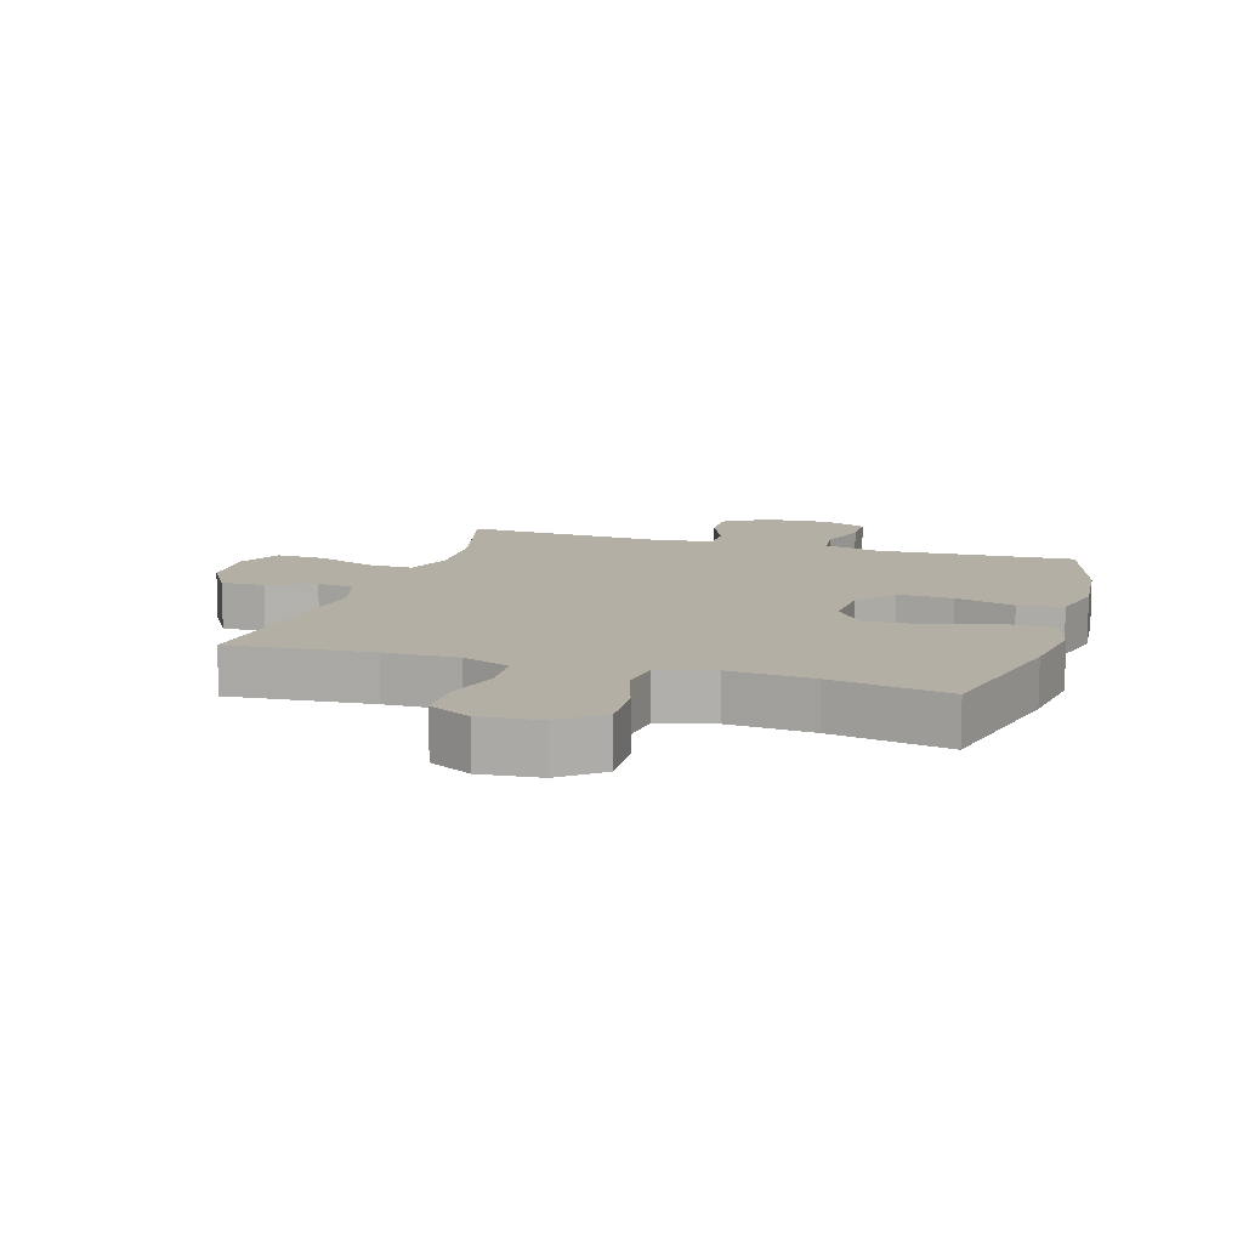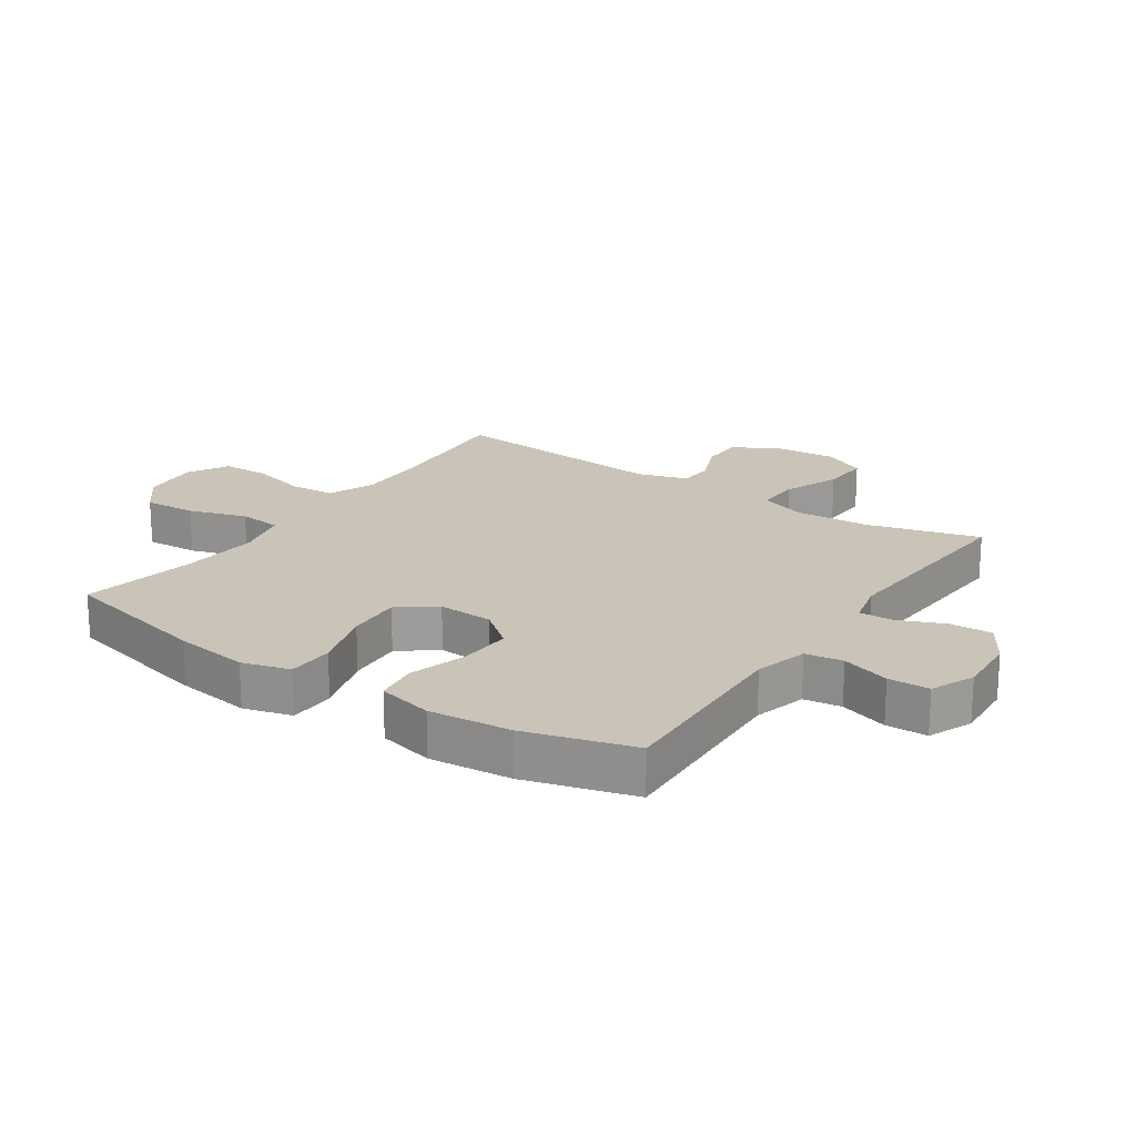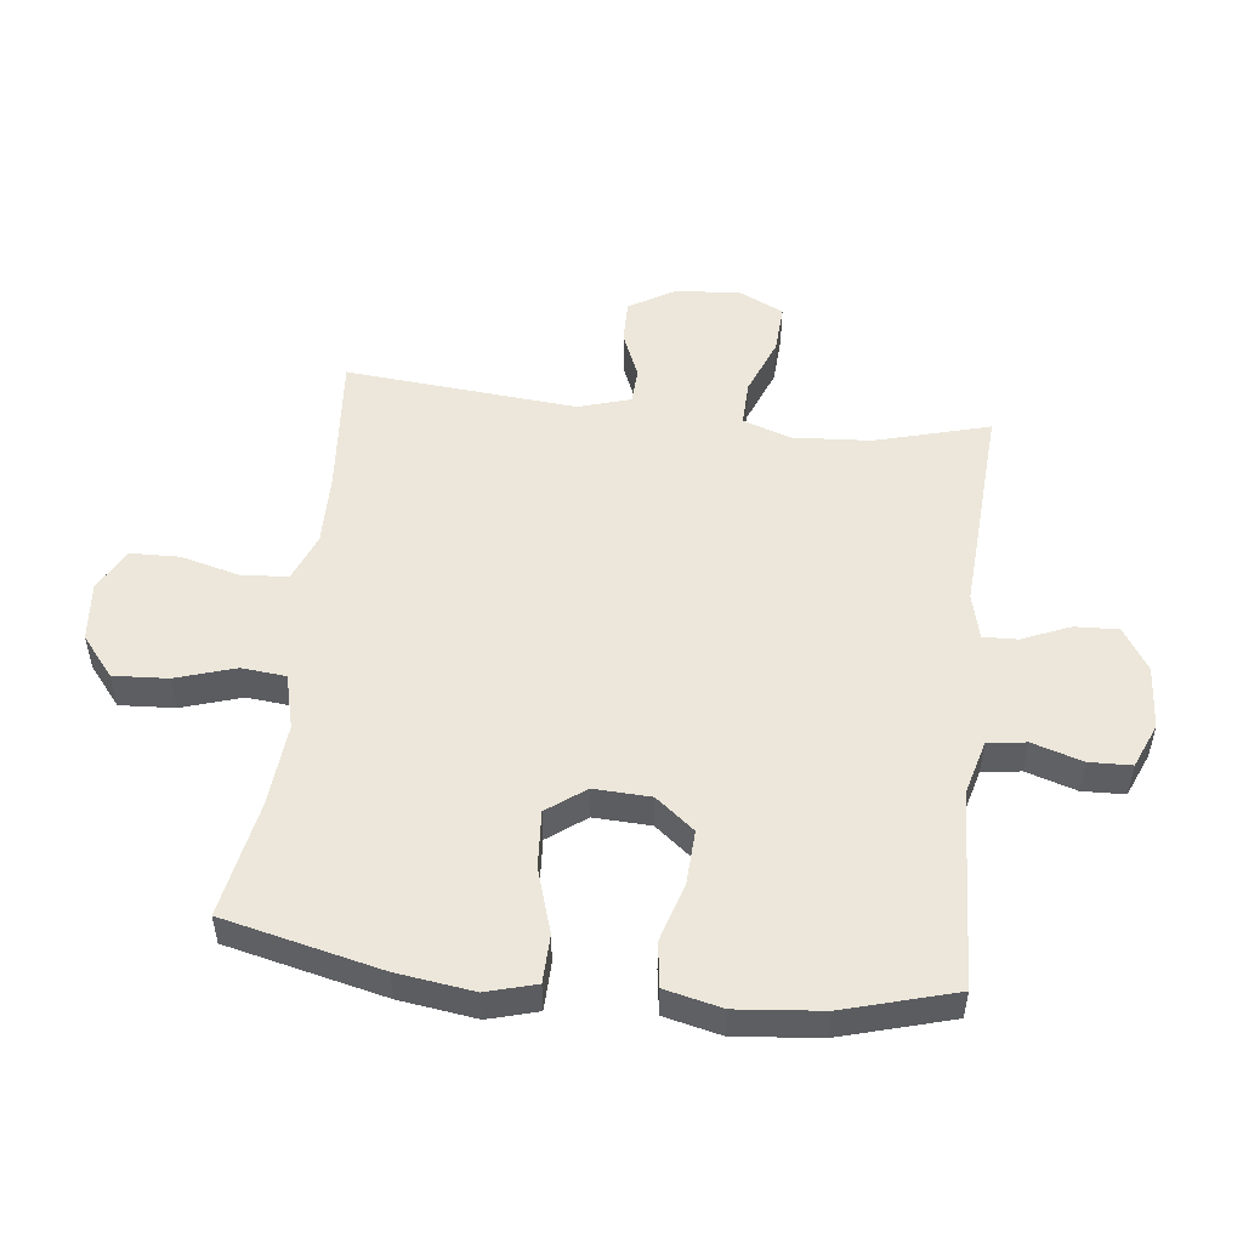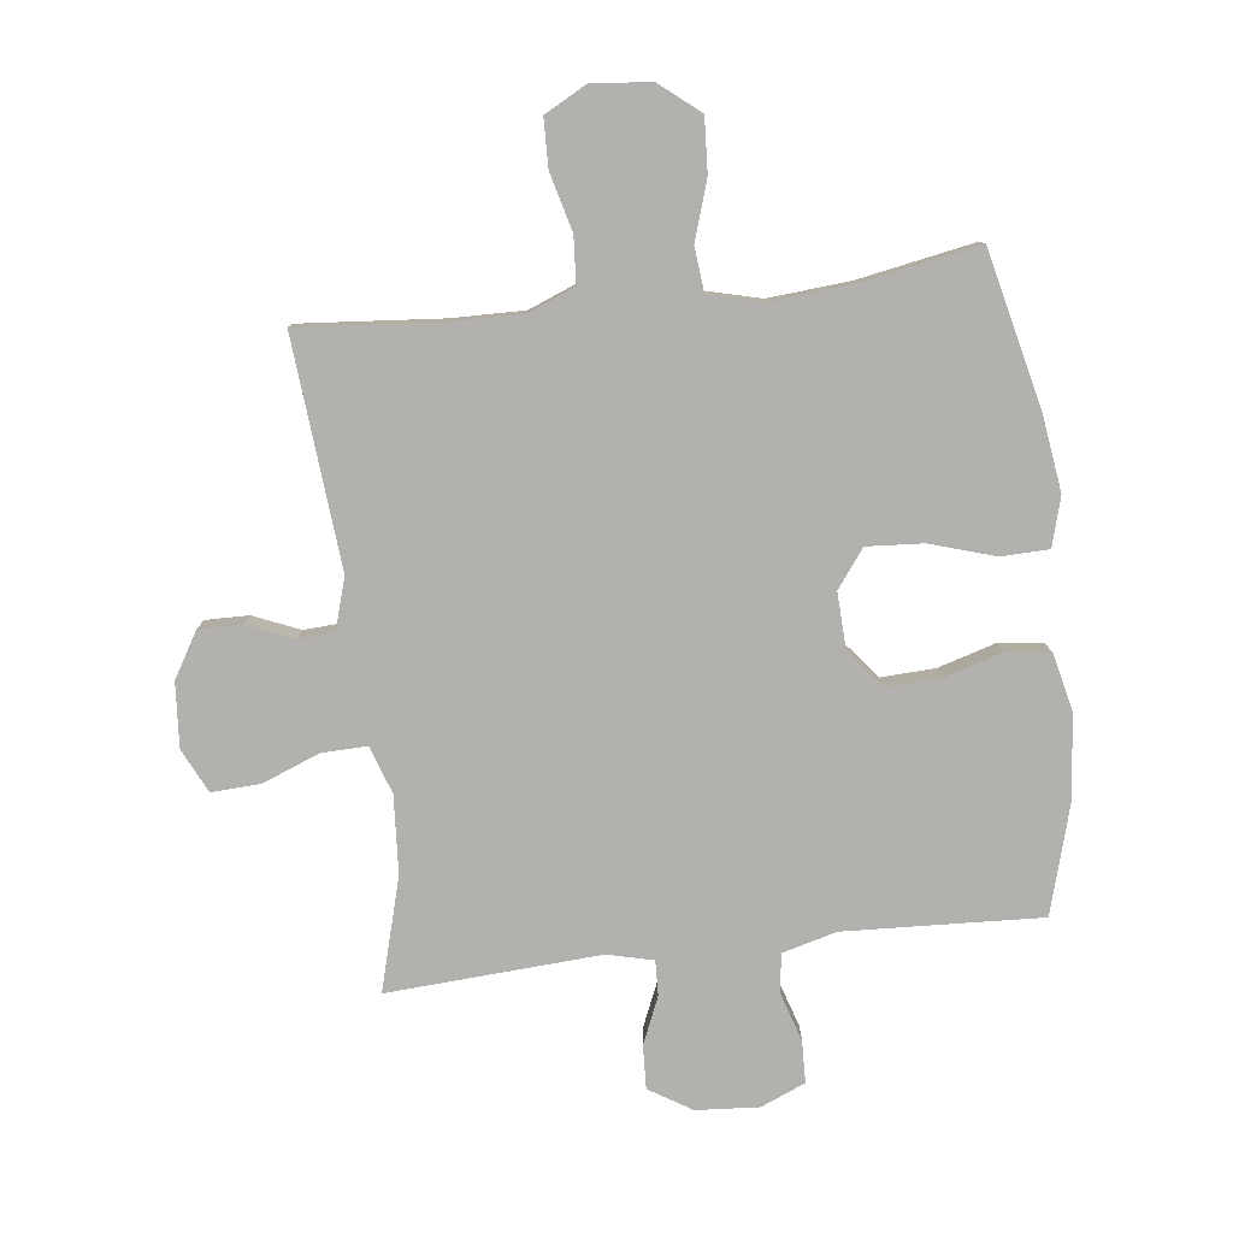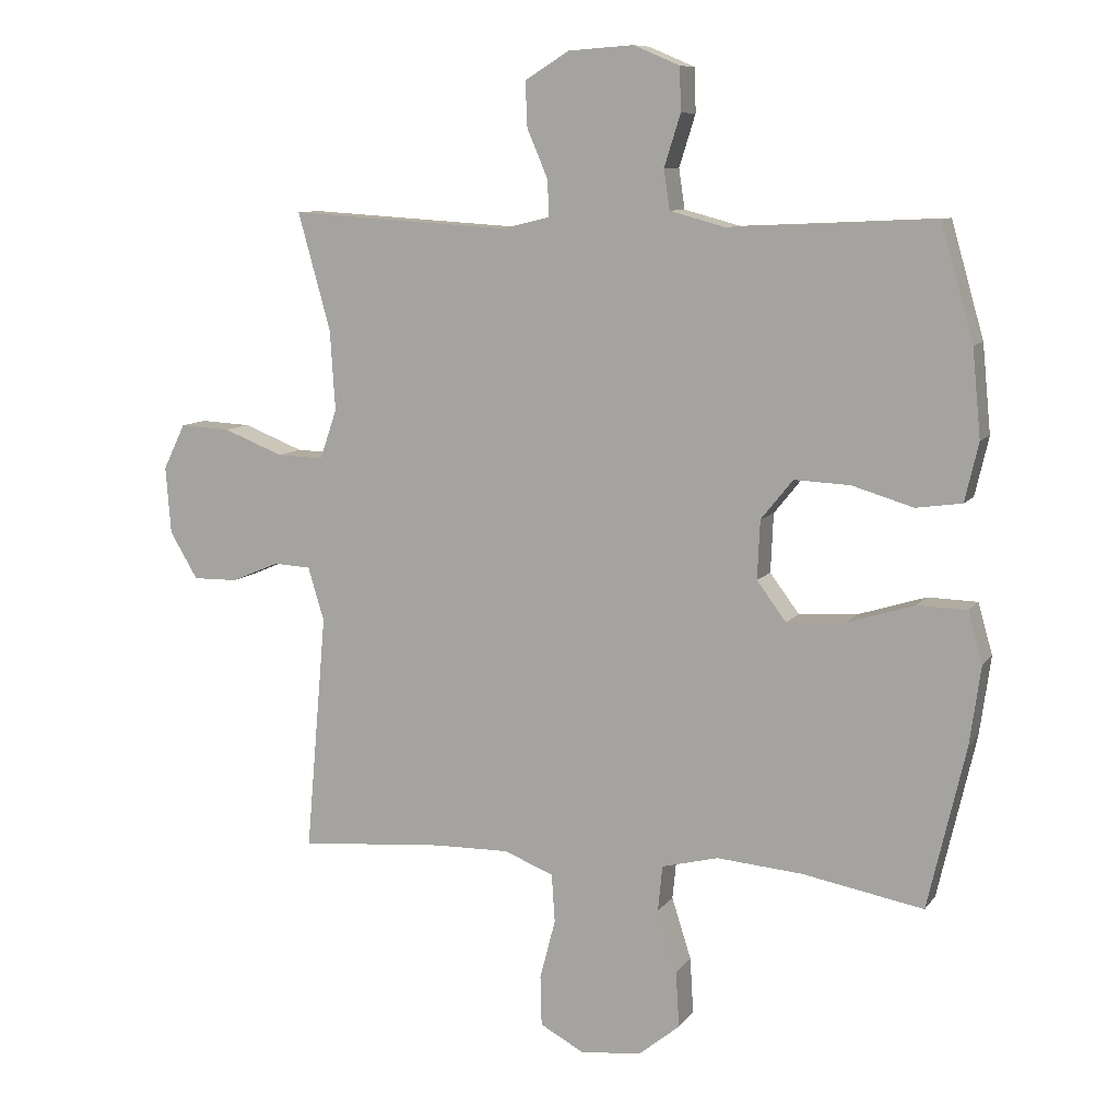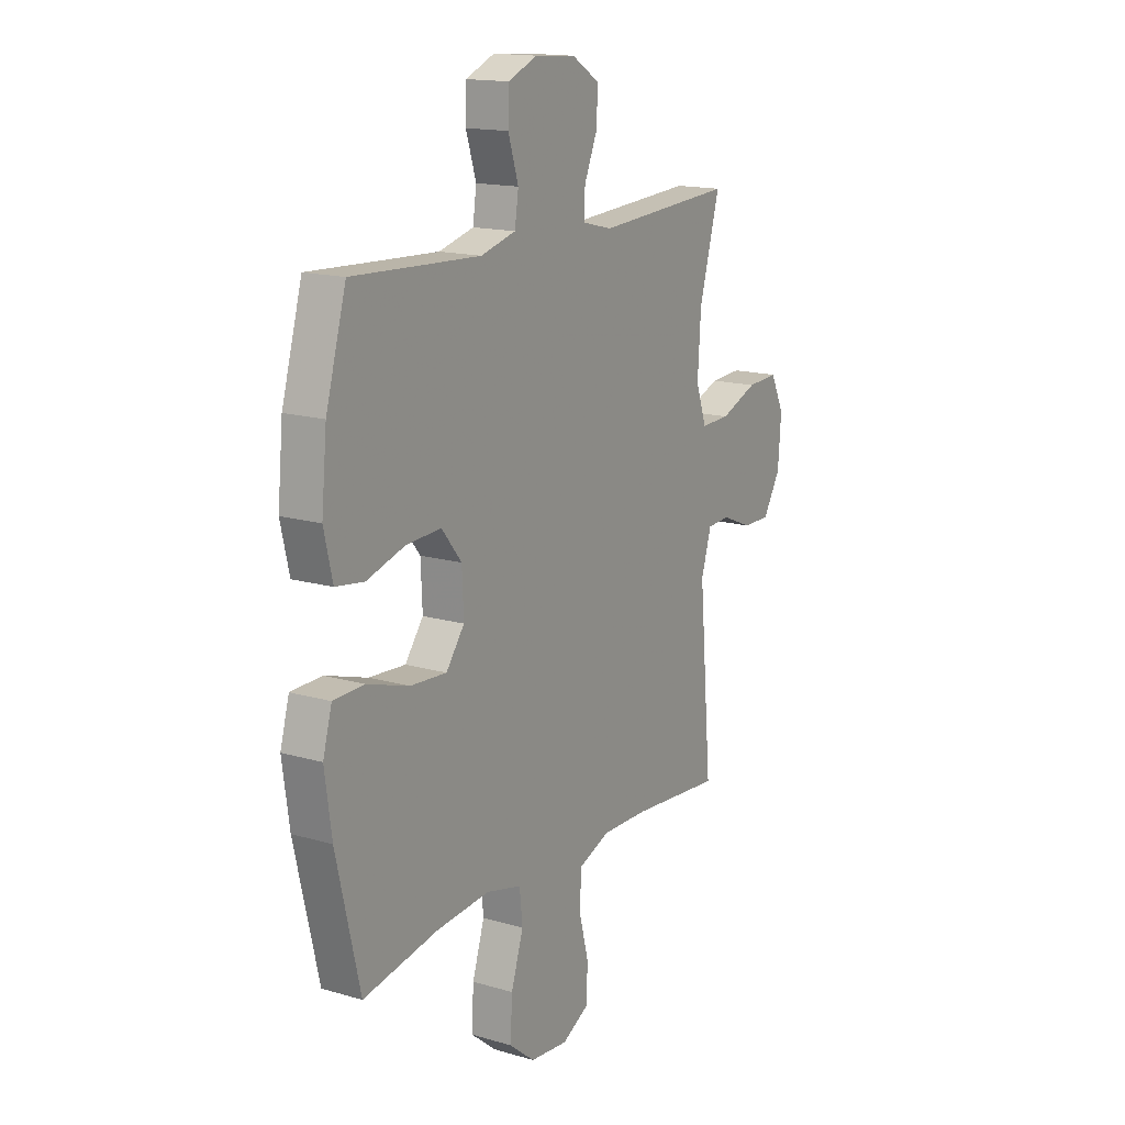
<metadata>
{"format":"obj","ext":"obj","renderer":"f3d","projection":"perspective","resolution":1024,"background":"white","views":[{"elev":11.3,"azim":-162.8,"up":"+Y"},{"elev":20.0,"azim":-55.7,"up":"+Y"},{"elev":51.5,"azim":-83.4,"up":"+Y"},{"elev":-79.3,"azim":-173.2,"up":"+Y"},{"elev":9.3,"azim":-159.1,"up":"+Z"},{"elev":15.7,"azim":-58.6,"up":"+Z"}]}
</metadata>
<code>
v 0.5 0.07 0.5
v 0.45 0.07 0.32
v 0.442 0.07 0.197
v 0.468 0.07 0.121
v 0.54 0.07 0.123
v 0.632 0.07 0.159
v 0.71 0.07 0.163
v 0.744 0.07 0.093
v 0.736 0.07 -0.01
v 0.693 0.07 -0.082
v 0.624 0.07 -0.081
v 0.55 0.07 -0.05
v 0.493 0.07 -0.053
v 0.468 0.07 -0.135
v 0.5 0.07 -0.5
v 0.275 0.07 -0.481
v 0.16 0.07 -0.479
v 0.084 0.07 -0.509
v 0.079 0.07 -0.583
v 0.103 0.07 -0.675
v 0.101 0.07 -0.752
v 0.034 0.07 -0.788
v -0.06 0.07 -0.779
v -0.124 0.07 -0.727
v -0.119 0.07 -0.641
v -0.089 0.07 -0.547
v -0.096 0.07 -0.477
v -0.183 0.07 -0.455
v -0.315 0.07 -0.466
v -0.5 0.07 -0.5
v -0.558 0.07 -0.251
v -0.575 0.07 -0.13
v -0.553 0.07 -0.052
v -0.477 0.07 -0.05
v -0.374 0.07 -0.082
v -0.284 0.07 -0.088
v -0.239 0.07 -0.028
v -0.243 0.07 0.062
v -0.292 0.07 0.123
v -0.378 0.07 0.119
v -0.472 0.07 0.091
v -0.542 0.07 0.101
v -0.563 0.07 0.191
v -0.55 0.07 0.325
v -0.5 0.07 0.5
v -0.315 0.07 0.491
v -0.186 0.07 0.485
v -0.1 0.07 0.508
v -0.091 0.07 0.569
v -0.116 0.07 0.648
v -0.114 0.07 0.715
v -0.043 0.07 0.745
v 0.057 0.07 0.738
v 0.125 0.07 0.696
v 0.122 0.07 0.627
v 0.09 0.07 0.552
v 0.088 0.07 0.497
v 0.161 0.07 0.479
v 0.5 0 0.5
v 0.45 0 0.32
v 0.442 0 0.197
v 0.468 0 0.121
v 0.54 0 0.123
v 0.632 0 0.159
v 0.71 0 0.163
v 0.744 0 0.093
v 0.736 0 -0.01
v 0.693 0 -0.082
v 0.624 0 -0.081
v 0.55 0 -0.05
v 0.493 0 -0.053
v 0.468 0 -0.135
v 0.5 0 -0.5
v 0.275 0 -0.481
v 0.16 0 -0.479
v 0.084 0 -0.509
v 0.079 0 -0.583
v 0.103 0 -0.675
v 0.101 0 -0.752
v 0.034 0 -0.788
v -0.06 0 -0.779
v -0.124 0 -0.727
v -0.119 0 -0.641
v -0.089 0 -0.547
v -0.096 0 -0.477
v -0.183 0 -0.455
v -0.315 0 -0.466
v -0.5 0 -0.5
v -0.558 0 -0.251
v -0.575 0 -0.13
v -0.553 0 -0.052
v -0.477 0 -0.05
v -0.374 0 -0.082
v -0.284 0 -0.088
v -0.239 0 -0.028
v -0.243 0 0.062
v -0.292 0 0.123
v -0.378 0 0.119
v -0.472 0 0.091
v -0.542 0 0.101
v -0.563 0 0.191
v -0.55 0 0.325
v -0.5 0 0.5
v -0.315 0 0.491
v -0.186 0 0.485
v -0.1 0 0.508
v -0.091 0 0.569
v -0.116 0 0.648
v -0.114 0 0.715
v -0.043 0 0.745
v 0.057 0 0.738
v 0.125 0 0.696
v 0.122 0 0.627
v 0.09 0 0.552
v 0.088 0 0.497
v 0.161 0 0.479
f 53 54 55 56
f 53 56 57
f 52 53 57
f 49 50 51 52
f 48 49 52 57
f 47 48 57 58
f 43 44 45 46
f 43 46 47
f 40 41 42 43
f 39 40 43 47
f 38 39 47 58
f 32 33 34 35
f 32 35 36
f 29 30 31 32
f 28 29 32 36
f 27 28 36 37
f 23 24 25 26
f 23 26 27
f 22 23 27
f 19 20 21 22
f 18 19 22 27
f 17 18 27 37
f 14 15 16
f 13 14 16 17
f 9 10 11 12
f 9 12 13
f 8 9 13
f 5 6 7 8
f 4 5 8 13
f 3 4 13 17
f 38 58 1 2
f 17 37 38
f 2 3 17 38
f 114 113 112 111
f 115 114 111
f 115 111 110
f 110 109 108 107
f 115 110 107 106
f 116 115 106 105
f 104 103 102 101
f 105 104 101
f 101 100 99 98
f 105 101 98 97
f 116 105 97 96
f 93 92 91 90
f 94 93 90
f 90 89 88 87
f 94 90 87 86
f 95 94 86 85
f 84 83 82 81
f 85 84 81
f 85 81 80
f 80 79 78 77
f 85 80 77 76
f 95 85 76 75
f 74 73 72
f 75 74 72 71
f 70 69 68 67
f 71 70 67
f 71 67 66
f 66 65 64 63
f 71 66 63 62
f 75 71 62 61
f 60 59 116 96
f 96 95 75
f 96 75 61 60
f 1 59 60 2
f 2 60 61 3
f 3 61 62 4
f 4 62 63 5
f 5 63 64 6
f 6 64 65 7
f 7 65 66 8
f 8 66 67 9
f 9 67 68 10
f 10 68 69 11
f 11 69 70 12
f 12 70 71 13
f 13 71 72 14
f 14 72 73 15
f 15 73 74 16
f 16 74 75 17
f 17 75 76 18
f 18 76 77 19
f 19 77 78 20
f 20 78 79 21
f 21 79 80 22
f 22 80 81 23
f 23 81 82 24
f 24 82 83 25
f 25 83 84 26
f 26 84 85 27
f 27 85 86 28
f 28 86 87 29
f 29 87 88 30
f 30 88 89 31
f 31 89 90 32
f 32 90 91 33
f 33 91 92 34
f 34 92 93 35
f 35 93 94 36
f 36 94 95 37
f 37 95 96 38
f 38 96 97 39
f 39 97 98 40
f 40 98 99 41
f 41 99 100 42
f 42 100 101 43
f 43 101 102 44
f 44 102 103 45
f 45 103 104 46
f 46 104 105 47
f 47 105 106 48
f 48 106 107 49
f 49 107 108 50
f 50 108 109 51
f 51 109 110 52
f 52 110 111 53
f 53 111 112 54
f 54 112 113 55
f 55 113 114 56
f 56 114 115 57
f 57 115 116 58
f 58 116 59 1

</code>
